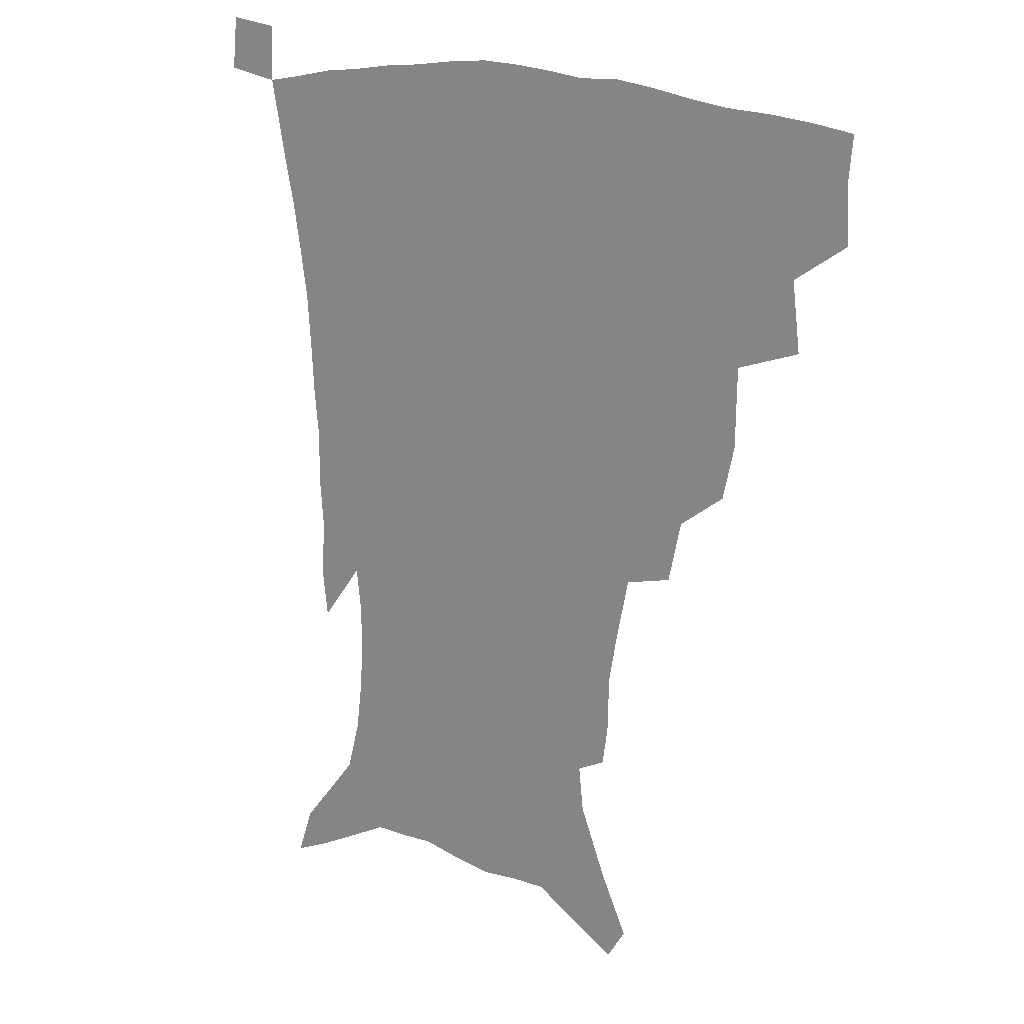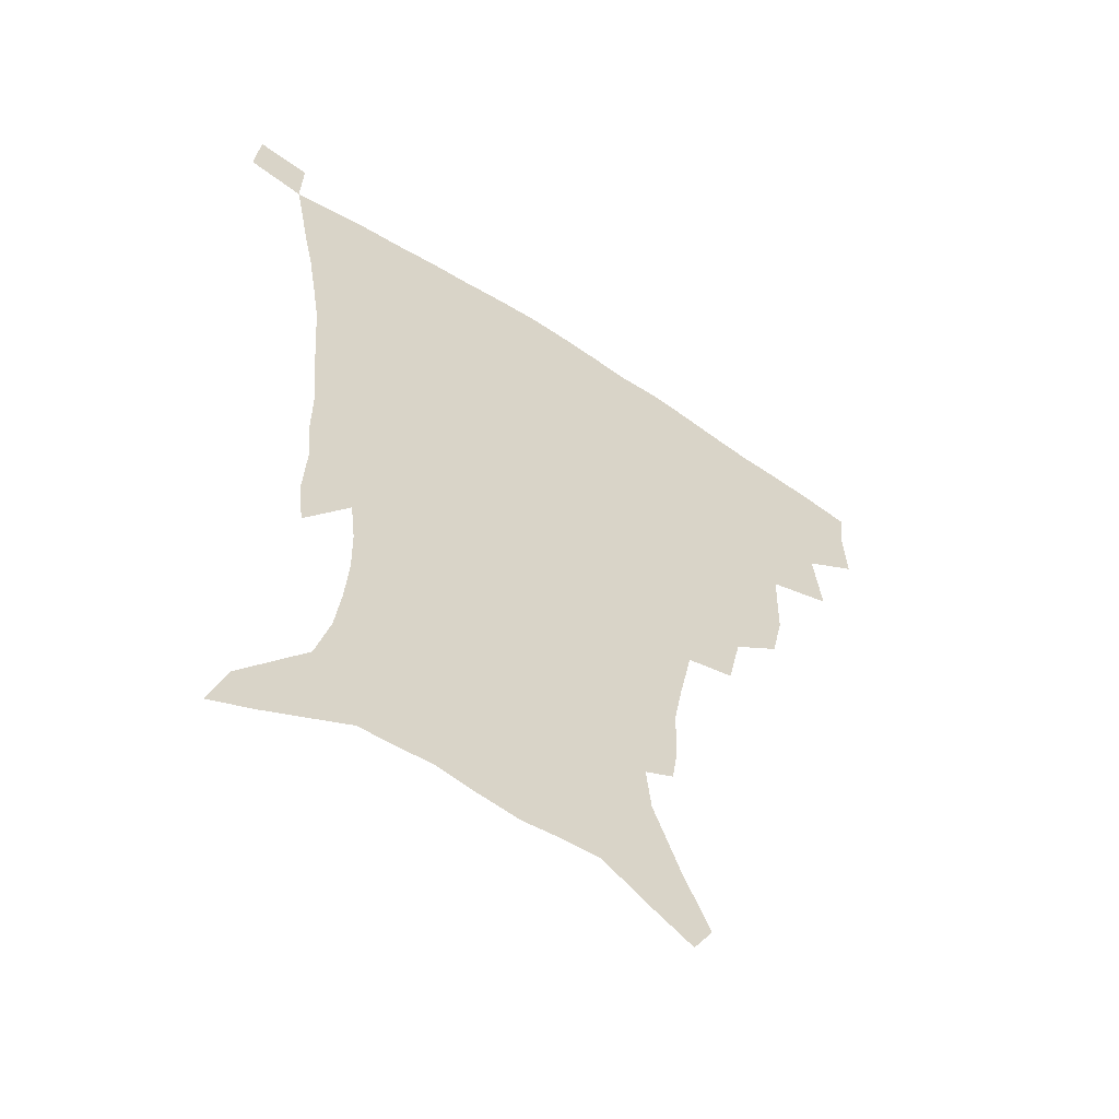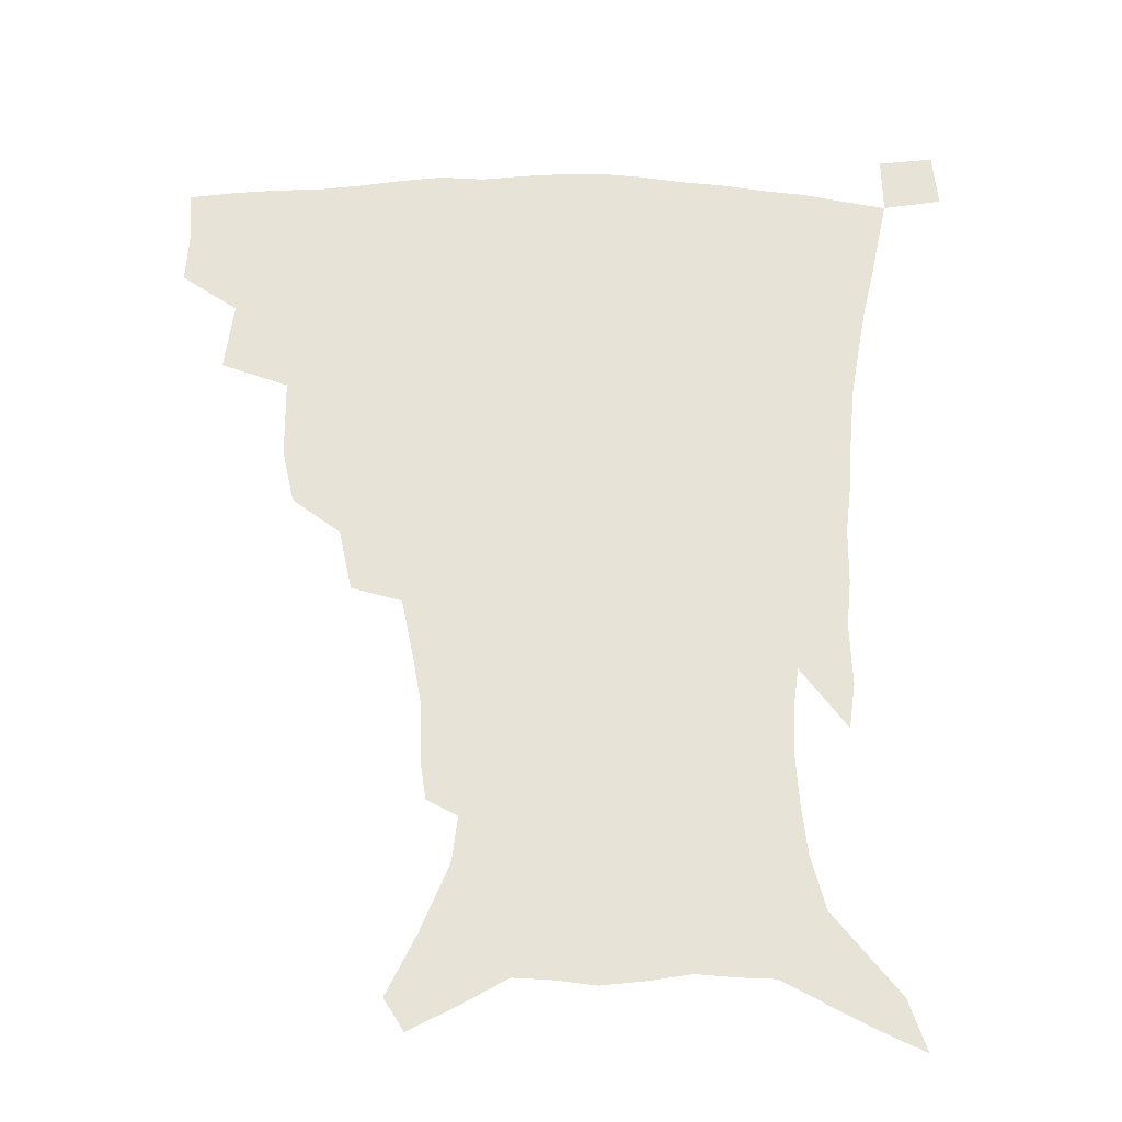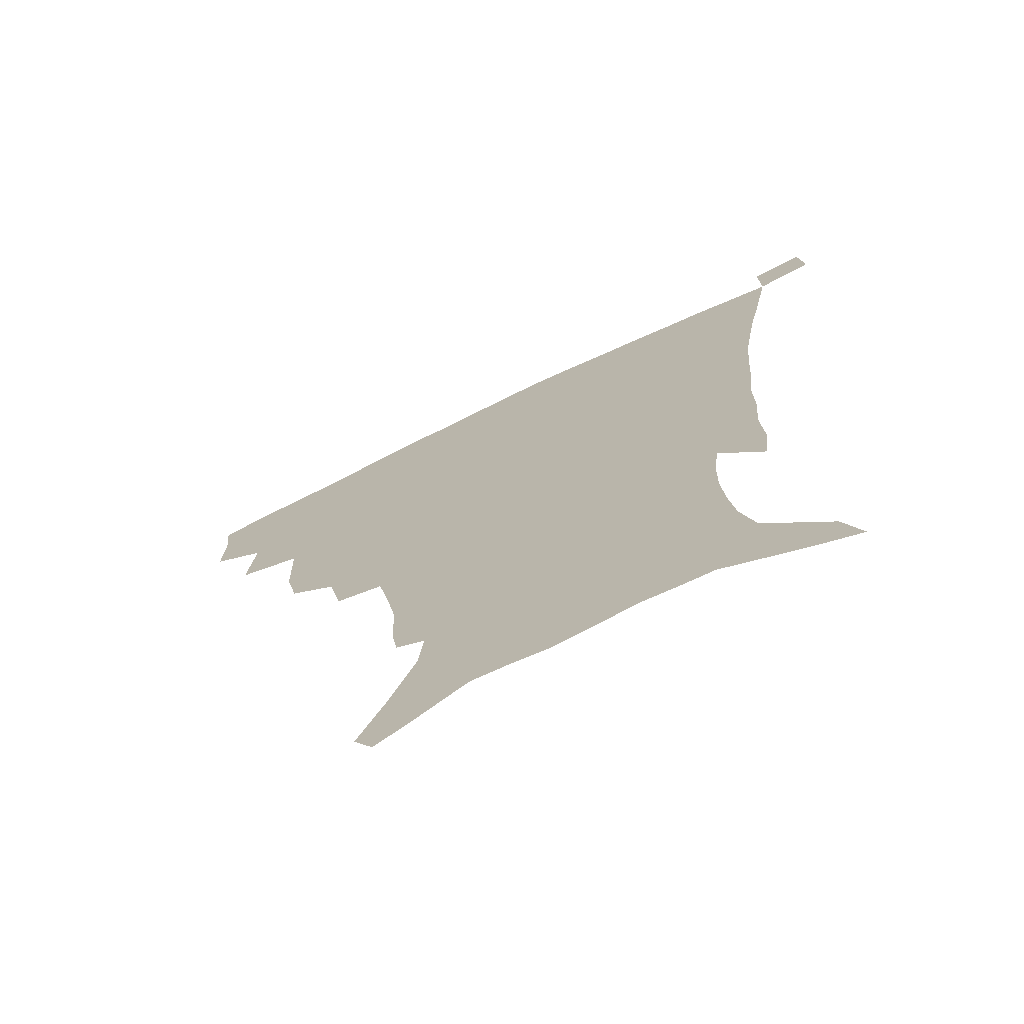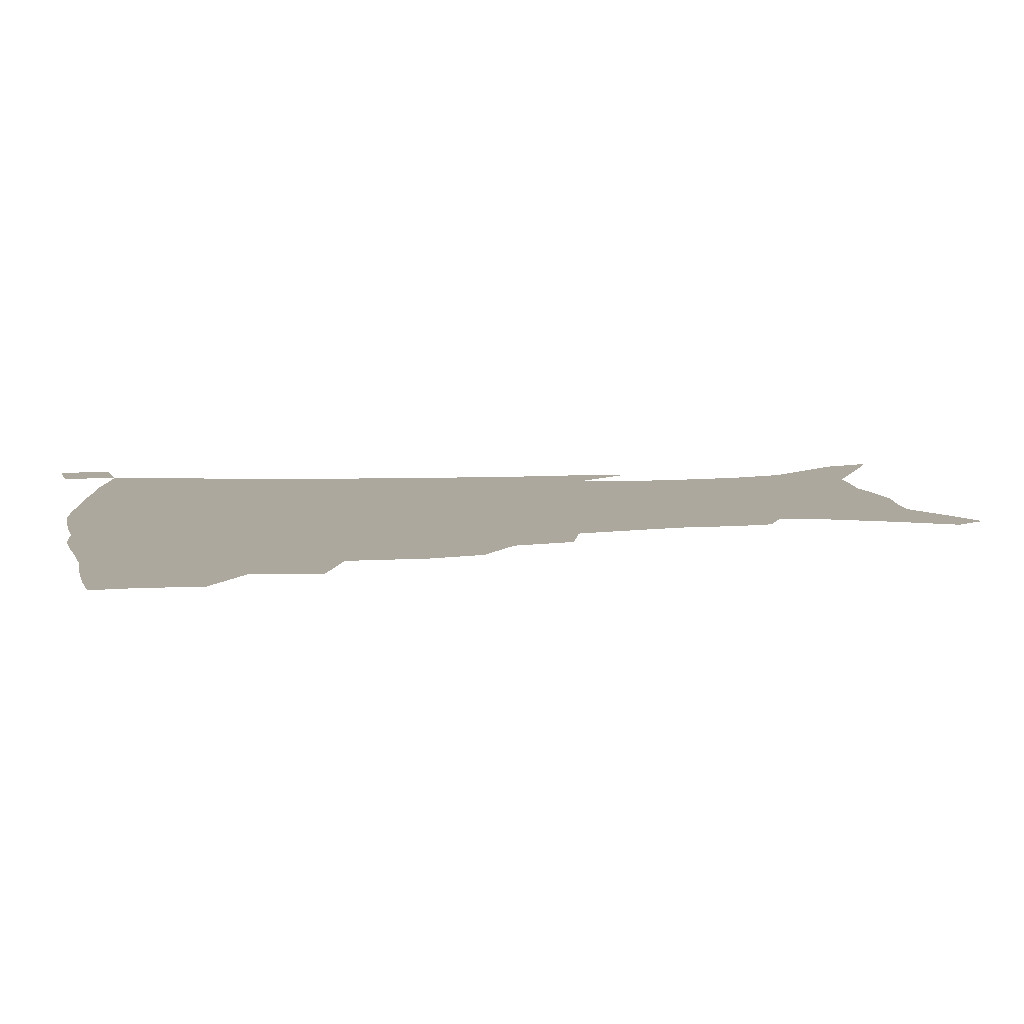
<metadata>
{"format":"obj","ext":"obj","renderer":"f3d","projection":"perspective","resolution":1024,"background":"white","views":[{"elev":17.4,"azim":-140.7,"up":"+Y"},{"elev":-57.5,"azim":145.5,"up":"+Y"},{"elev":61.7,"azim":0.5,"up":"+Z"},{"elev":-71.8,"azim":25.9,"up":"+Y"},{"elev":8.6,"azim":-98.5,"up":"+Z"}]}
</metadata>
<code>
v 437.3 396.7 0
v 438.3 415.8 0
v 436.8 431.8 0
v 453.7 360 0
v 456.6 383.7 0
v 455.2 400.8 0
v 454 417.3 0
v 452.3 433.9 0
v 481.4 306.2 0
v 477.2 324.6 0
v 476.7 351.9 0
v 475 370.8 0
v 473.8 388 0
v 471.4 403.4 0
v 469.5 419.2 0
v 467.7 435.2 0
v 502.7 272.8 0
v 498 293.9 0
v 495.4 317.4 0
v 493.2 337.5 0
v 492.7 359.5 0
v 490.9 375.6 0
v 489 390.6 0
v 487 405.4 0
v 485.3 420.5 0
v 483.9 435.9 0
v 530.1 197.1 0
v 528.1 210 0
v 527.6 229.8 0
v 524.5 246.7 0
v 519.9 268.2 0
v 514.8 287 0
v 513.3 313.2 0
v 510.8 330 0
v 508.2 345.7 0
v 507 363 0
v 505.4 378.2 0
v 503.6 392.6 0
v 501.7 407.2 0
v 500.2 422 0
v 498.7 437.7 0
v 519.4 131.8 0
v 529.4 152.6 0
v 538.9 176 0
v 540.7 191.7 0
v 540.7 211.3 0
v 538.9 226.5 0
v 536.9 244.1 0
v 533.7 262.1 0
v 530.1 279.5 0
v 526.9 296.8 0
v 525.6 318.9 0
v 523.6 334.3 0
v 522.5 351.1 0
v 520.8 365.4 0
v 519.7 380.3 0
v 517.8 394.4 0
v 516.4 408.7 0
v 514.9 423.2 0
v 513.3 440 0
v 526.2 121 0
v 536.4 142.5 0
v 544.9 164.1 0
v 549.6 183.4 0
v 550.2 200.6 0
v 550.6 223.1 0
v 548.8 238.6 0
v 546.3 253.2 0
v 543.4 267.6 0
v 540.9 286.1 0
v 539.4 306.2 0
v 537.8 322.7 0
v 536.7 338.5 0
v 535.9 354.2 0
v 534.8 368.2 0
v 534.2 382.3 0
v 532.4 395.9 0
v 530.9 410.2 0
v 529.3 425.4 0
v 527.6 441.6 0
v 541.6 128.9 0
v 552.2 152.7 0
v 559 175.7 0
v 559.9 191.2 0
v 559.8 207.3 0
v 559.9 230.1 0
v 558.3 245.1 0
v 556.5 262.1 0
v 554 275.2 0
v 552.2 292.6 0
v 551.2 311 0
v 550.2 326.6 0
v 549.7 342.1 0
v 548.9 356.3 0
v 548.5 370.4 0
v 547.5 383.5 0
v 546.5 396.9 0
v 546 410.6 0
v 544.5 425.2 0
v 542.8 440.9 0
v 558.2 138.4 0
v 566.2 161.3 0
v 568.7 178.1 0
v 569.5 194.9 0
v 569.9 215.6 0
v 569 231.6 0
v 567.8 249.2 0
v 566.3 264.7 0
v 564.7 280.5 0
v 563.6 297.9 0
v 563 314.7 0
v 562 327.6 0
v 562 344.1 0
v 561.9 358.5 0
v 561.6 371.5 0
v 560.7 384.2 0
v 560.7 397.7 0
v 560 411.3 0
v 558.7 425.7 0
v 556.8 442.4 0
v 571.3 137.8 0
v 577.6 163.9 0
v 579.3 183.3 0
v 579 196.7 0
v 579.2 217.8 0
v 578.5 234 0
v 577.5 249.7 0
v 576.4 265.9 0
v 575.3 280.4 0
v 574.6 297.5 0
v 574.2 315.5 0
v 574.5 331.9 0
v 574.1 344.6 0
v 574.2 358.7 0
v 574.7 372.3 0
v 574.5 384.9 0
v 574.7 398.2 0
v 574.3 411.4 0
v 572.5 426.8 0
v 570.7 443.4 0
v 585.3 136.1 0
v 588.6 164.5 0
v 589.1 184.1 0
v 589.2 204.3 0
v 588.8 220 0
v 588.2 238.7 0
v 587.5 252.7 0
v 586.8 270.9 0
v 586.5 285.4 0
v 585.9 300.7 0
v 585.8 317.9 0
v 585.9 332.7 0
v 586.4 346.3 0
v 586.9 360.6 0
v 587.2 372.3 0
v 588.3 385.9 0
v 588.2 398.5 0
v 587.9 411.4 0
v 586.4 427.3 0
v 584.6 443.8 0
v 600.1 137.7 0
v 599.8 163.5 0
v 599.2 183.9 0
v 599 200.9 0
v 598.4 218.3 0
v 597.9 236.4 0
v 597.3 253.9 0
v 597.3 268 0
v 596.8 287.2 0
v 596.9 301.1 0
v 596.9 317.5 0
v 597.5 330.4 0
v 598.2 346.3 0
v 598.9 359.3 0
v 600.3 373.4 0
v 601.1 386 0
v 601.5 398.6 0
v 601.2 412.4 0
v 600.5 427.1 0
v 599.4 442.5 0
v 614.4 140.1 0
v 611.7 160 0
v 609.4 182.5 0
v 608.5 200.4 0
v 607.9 218.8 0
v 607.4 236.9 0
v 607.4 251.5 0
v 607.4 268.3 0
v 607.5 283.9 0
v 607.6 300.2 0
v 608 315.7 0
v 609 332.7 0
v 609.8 345.4 0
v 610.9 358 0
v 612.3 372.6 0
v 613.5 385.5 0
v 614.7 398 0
v 616 411 0
v 615.9 425 0
v 614.9 440.3 0
v 627.8 139.1 0
v 622.8 159.8 0
v 620.8 176.5 0
v 618.5 196.9 0
v 616.9 219.4 0
v 616.8 236 0
v 617.3 249.9 0
v 617.3 267.9 0
v 618.5 280 0
v 618.6 296.5 0
v 619.3 311.7 0
v 619.7 331.2 0
v 621.1 345.1 0
v 622.8 357.1 0
v 624.3 370.6 0
v 626 383.6 0
v 627.7 396.8 0
v 629.7 409.9 0
v 630.1 423.5 0
v 629.6 438.9 0
v 640 138.7 0
v 634.8 156.4 0
v 630.1 177.5 0
v 628.5 193.6 0
v 627.1 212.9 0
v 626.8 230.2 0
v 627.9 243.8 0
v 627.8 262.2 0
v 628.5 278.1 0
v 629.2 293.9 0
v 630.1 309.5 0
v 631.6 324.3 0
v 632.3 341.4 0
v 634.5 354.2 0
v 636.4 368.2 0
v 638.4 382.9 0
v 640.5 395.1 0
v 642.5 408.6 0
v 644.2 421.7 0
v 644.7 436.5 0
v 655.3 130.5 0
v 647.9 150.7 0
v 642.1 170.8 0
v 639.2 187.7 0
v 636.7 208.3 0
v 636.8 223.4 0
v 637.6 238.6 0
v 638.2 256 0
v 638.8 273.1 0
v 640.4 287.4 0
v 640.7 305.3 0
v 642.7 319.1 0
v 643.7 336.1 0
v 646 350.3 0
v 648.4 364.1 0
v 650.5 379.6 0
v 653.1 393.3 0
v 655.5 406.7 0
v 657.7 419.9 0
v 658.9 434.9 0
v 670.4 122.6 0
v 662.4 142.7 0
v 656.2 161.1 0
v 651.2 179.5 0
v 649.1 196 0
v 647.9 212.8 0
v 648.1 229 0
v 650 244.4 0
v 651.4 260.7 0
v 651.9 278.5 0
v 652.6 295.9 0
v 654 311.8 0
v 657.1 325 0
v 657.6 344.6 0
v 660 360.4 0
v 662.1 377 0
v 665.8 389.7 0
v 668.5 404.2 0
v 671.1 417.9 0
v 673.6 431.9 0
v 685.1 115.8 0
v 678.9 133.1 0
v 666.1 223.1 0
v 668.1 239 0
v 667 260.4 0
v 668.4 276.7 0
v 668.4 296 0
v 670.1 312.3 0
v 671.3 331.2 0
v 672.8 350.1 0
v 675.5 367.2 0
v 678.6 384.6 0
v 682 399.9 0
v 685 415 0
v 687.9 429.3 0
v 687.4 449.2 0
v 708 432.4 0
v 706 451.3 0
f 5 6 1
f 1 6 2
f 6 7 2
f 2 7 3
f 7 8 3
f 11 12 4
f 4 12 5
f 12 13 5
f 5 13 6
f 13 14 6
f 6 14 7
f 14 15 7
f 7 15 8
f 15 16 8
f 18 19 9
f 9 19 10
f 19 20 10
f 10 20 11
f 20 21 11
f 11 21 12
f 21 22 12
f 12 22 13
f 22 23 13
f 13 23 14
f 23 24 14
f 14 24 15
f 24 25 15
f 15 25 16
f 25 26 16
f 31 32 17
f 17 32 18
f 32 33 18
f 18 33 19
f 33 34 19
f 19 34 20
f 34 35 20
f 20 35 21
f 35 36 21
f 21 36 22
f 36 37 22
f 22 37 23
f 37 38 23
f 23 38 24
f 38 39 24
f 24 39 25
f 39 40 25
f 25 40 26
f 40 41 26
f 45 46 27
f 27 46 28
f 46 47 28
f 28 47 29
f 47 48 29
f 29 48 30
f 48 49 30
f 30 49 31
f 49 50 31
f 31 50 32
f 50 51 32
f 32 51 33
f 51 52 33
f 33 52 34
f 52 53 34
f 34 53 35
f 53 54 35
f 35 54 36
f 54 55 36
f 36 55 37
f 55 56 37
f 37 56 38
f 56 57 38
f 38 57 39
f 57 58 39
f 39 58 40
f 58 59 40
f 40 59 41
f 59 60 41
f 61 62 42
f 42 62 43
f 62 63 43
f 43 63 44
f 63 64 44
f 44 64 45
f 64 65 45
f 45 65 46
f 65 66 46
f 46 66 47
f 66 67 47
f 47 67 48
f 67 68 48
f 48 68 49
f 68 69 49
f 49 69 50
f 69 70 50
f 50 70 51
f 70 71 51
f 51 71 52
f 71 72 52
f 52 72 53
f 72 73 53
f 53 73 54
f 73 74 54
f 54 74 55
f 74 75 55
f 55 75 56
f 75 76 56
f 56 76 57
f 76 77 57
f 57 77 58
f 77 78 58
f 58 78 59
f 78 79 59
f 59 79 60
f 79 80 60
f 61 81 62
f 81 82 62
f 62 82 63
f 82 83 63
f 63 83 64
f 83 84 64
f 64 84 65
f 84 85 65
f 65 85 66
f 85 86 66
f 66 86 67
f 86 87 67
f 67 87 68
f 87 88 68
f 68 88 69
f 88 89 69
f 69 89 70
f 89 90 70
f 70 90 71
f 90 91 71
f 71 91 72
f 91 92 72
f 72 92 73
f 92 93 73
f 73 93 74
f 93 94 74
f 74 94 75
f 94 95 75
f 75 95 76
f 95 96 76
f 76 96 77
f 96 97 77
f 77 97 78
f 97 98 78
f 78 98 79
f 98 99 79
f 79 99 80
f 99 100 80
f 81 101 82
f 101 102 82
f 82 102 83
f 102 103 83
f 83 103 84
f 103 104 84
f 84 104 85
f 104 105 85
f 85 105 86
f 105 106 86
f 86 106 87
f 106 107 87
f 87 107 88
f 107 108 88
f 88 108 89
f 108 109 89
f 89 109 90
f 109 110 90
f 90 110 91
f 110 111 91
f 91 111 92
f 111 112 92
f 92 112 93
f 112 113 93
f 93 113 94
f 113 114 94
f 94 114 95
f 114 115 95
f 95 115 96
f 115 116 96
f 96 116 97
f 116 117 97
f 97 117 98
f 117 118 98
f 98 118 99
f 118 119 99
f 99 119 100
f 119 120 100
f 101 121 102
f 121 122 102
f 102 122 103
f 122 123 103
f 103 123 104
f 123 124 104
f 104 124 105
f 124 125 105
f 105 125 106
f 125 126 106
f 106 126 107
f 126 127 107
f 107 127 108
f 127 128 108
f 108 128 109
f 128 129 109
f 109 129 110
f 129 130 110
f 110 130 111
f 130 131 111
f 111 131 112
f 131 132 112
f 112 132 113
f 132 133 113
f 113 133 114
f 133 134 114
f 114 134 115
f 134 135 115
f 115 135 116
f 135 136 116
f 116 136 117
f 136 137 117
f 117 137 118
f 137 138 118
f 118 138 119
f 138 139 119
f 119 139 120
f 139 140 120
f 121 141 122
f 141 142 122
f 122 142 123
f 142 143 123
f 123 143 124
f 143 144 124
f 124 144 125
f 144 145 125
f 125 145 126
f 145 146 126
f 126 146 127
f 146 147 127
f 127 147 128
f 147 148 128
f 128 148 129
f 148 149 129
f 129 149 130
f 149 150 130
f 130 150 131
f 150 151 131
f 131 151 132
f 151 152 132
f 132 152 133
f 152 153 133
f 133 153 134
f 153 154 134
f 134 154 135
f 154 155 135
f 135 155 136
f 155 156 136
f 136 156 137
f 156 157 137
f 137 157 138
f 157 158 138
f 138 158 139
f 158 159 139
f 139 159 140
f 159 160 140
f 141 161 142
f 161 162 142
f 142 162 143
f 162 163 143
f 143 163 144
f 163 164 144
f 144 164 145
f 164 165 145
f 145 165 146
f 165 166 146
f 146 166 147
f 166 167 147
f 147 167 148
f 167 168 148
f 148 168 149
f 168 169 149
f 149 169 150
f 169 170 150
f 150 170 151
f 170 171 151
f 151 171 152
f 171 172 152
f 152 172 153
f 172 173 153
f 153 173 154
f 173 174 154
f 154 174 155
f 174 175 155
f 155 175 156
f 175 176 156
f 156 176 157
f 176 177 157
f 157 177 158
f 177 178 158
f 158 178 159
f 178 179 159
f 159 179 160
f 179 180 160
f 161 181 162
f 181 182 162
f 162 182 163
f 182 183 163
f 163 183 164
f 183 184 164
f 164 184 165
f 184 185 165
f 165 185 166
f 185 186 166
f 166 186 167
f 186 187 167
f 167 187 168
f 187 188 168
f 168 188 169
f 188 189 169
f 169 189 170
f 189 190 170
f 170 190 171
f 190 191 171
f 171 191 172
f 191 192 172
f 172 192 173
f 192 193 173
f 173 193 174
f 193 194 174
f 174 194 175
f 194 195 175
f 175 195 176
f 195 196 176
f 176 196 177
f 196 197 177
f 177 197 178
f 197 198 178
f 178 198 179
f 198 199 179
f 179 199 180
f 199 200 180
f 181 201 182
f 201 202 182
f 182 202 183
f 202 203 183
f 183 203 184
f 203 204 184
f 184 204 185
f 204 205 185
f 185 205 186
f 205 206 186
f 186 206 187
f 206 207 187
f 187 207 188
f 207 208 188
f 188 208 189
f 208 209 189
f 189 209 190
f 209 210 190
f 190 210 191
f 210 211 191
f 191 211 192
f 211 212 192
f 192 212 193
f 212 213 193
f 193 213 194
f 213 214 194
f 194 214 195
f 214 215 195
f 195 215 196
f 215 216 196
f 196 216 197
f 216 217 197
f 197 217 198
f 217 218 198
f 198 218 199
f 218 219 199
f 199 219 200
f 219 220 200
f 201 221 202
f 221 222 202
f 202 222 203
f 222 223 203
f 203 223 204
f 223 224 204
f 204 224 205
f 224 225 205
f 205 225 206
f 225 226 206
f 206 226 207
f 226 227 207
f 207 227 208
f 227 228 208
f 208 228 209
f 228 229 209
f 209 229 210
f 229 230 210
f 210 230 211
f 230 231 211
f 211 231 212
f 231 232 212
f 212 232 213
f 232 233 213
f 213 233 214
f 233 234 214
f 214 234 215
f 234 235 215
f 215 235 216
f 235 236 216
f 216 236 217
f 236 237 217
f 217 237 218
f 237 238 218
f 218 238 219
f 238 239 219
f 219 239 220
f 239 240 220
f 221 241 222
f 241 242 222
f 222 242 223
f 242 243 223
f 223 243 224
f 243 244 224
f 224 244 225
f 244 245 225
f 225 245 226
f 245 246 226
f 226 246 227
f 246 247 227
f 227 247 228
f 247 248 228
f 228 248 229
f 248 249 229
f 229 249 230
f 249 250 230
f 230 250 231
f 250 251 231
f 231 251 232
f 251 252 232
f 232 252 233
f 252 253 233
f 233 253 234
f 253 254 234
f 234 254 235
f 254 255 235
f 235 255 236
f 255 256 236
f 236 256 237
f 256 257 237
f 237 257 238
f 257 258 238
f 238 258 239
f 258 259 239
f 239 259 240
f 259 260 240
f 241 261 242
f 261 262 242
f 242 262 243
f 262 263 243
f 243 263 244
f 263 264 244
f 244 264 245
f 264 265 245
f 245 265 246
f 265 266 246
f 246 266 247
f 266 267 247
f 247 267 248
f 267 268 248
f 248 268 249
f 268 269 249
f 249 269 250
f 269 270 250
f 250 270 251
f 270 271 251
f 251 271 252
f 271 272 252
f 252 272 253
f 272 273 253
f 253 273 254
f 273 274 254
f 254 274 255
f 274 275 255
f 255 275 256
f 275 276 256
f 256 276 257
f 276 277 257
f 257 277 258
f 277 278 258
f 258 278 259
f 278 279 259
f 259 279 260
f 279 280 260
f 261 281 262
f 281 282 262
f 262 282 263
f 268 283 269
f 283 284 269
f 269 284 270
f 284 285 270
f 270 285 271
f 285 286 271
f 271 286 272
f 286 287 272
f 272 287 273
f 287 288 273
f 273 288 274
f 288 289 274
f 274 289 275
f 289 290 275
f 275 290 276
f 290 291 276
f 276 291 277
f 291 292 277
f 277 292 278
f 292 293 278
f 278 293 279
f 293 294 279
f 279 294 280
f 294 295 280
f 295 297 296
f 297 298 296

</code>
